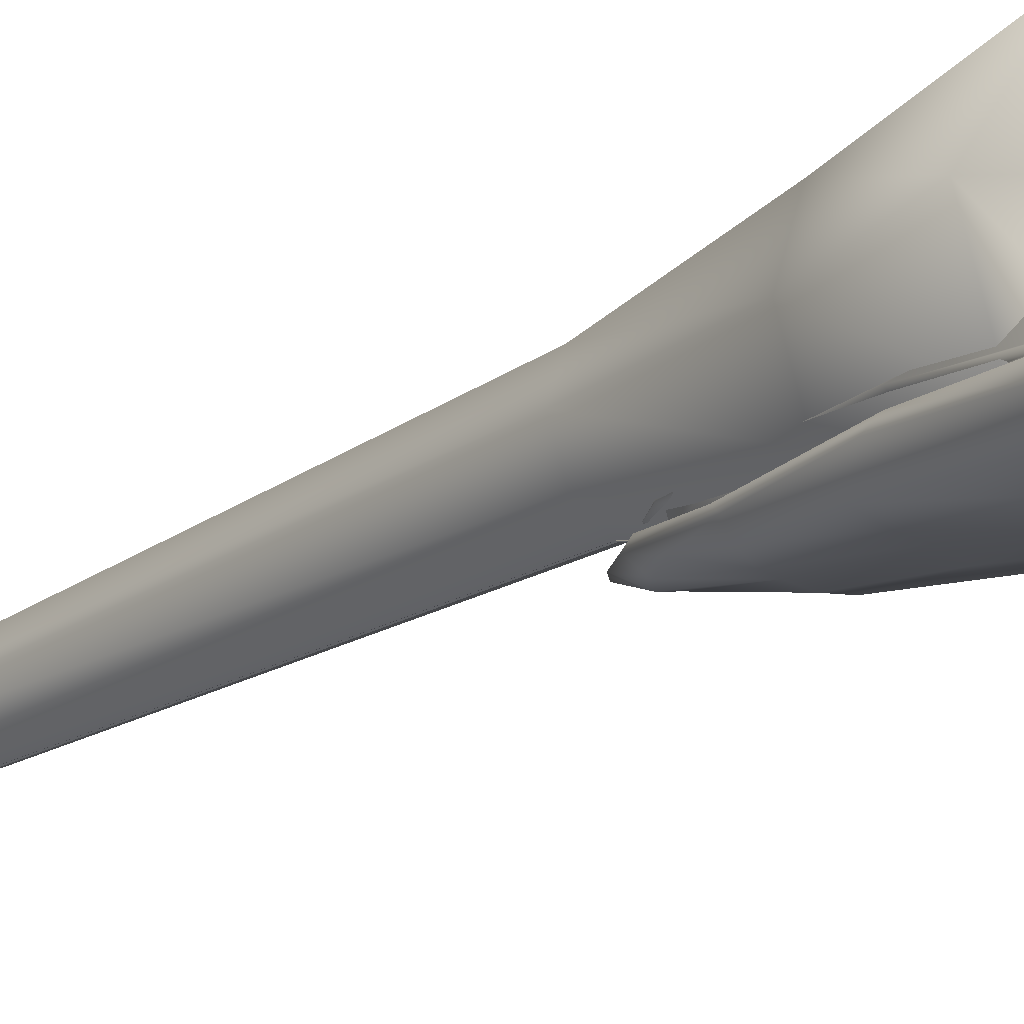
<metadata>
{"format":"obj","ext":"obj","renderer":"f3d","projection":"perspective","resolution":1024,"background":"white","views":[{"elev":-23.2,"azim":134.8,"up":"+Y"}]}
</metadata>
<code>
o obj1
v 0.07379 -0.2921 0.2391
v 0.1312 -0.2531 0.3111
v 0.07404 -0.2572 0.3995
v 0.07581 -0.08251 0.6072
v 0.05089 0.01884 0.4451
v 0.04119 -0.02939 0.6178
v 0.1112 -0.2193 0.5815
v 0.05479 -0.2273 0.5819
v 0.05067 -0.1082 0.8621
v 0.02258 -0.08613 0.8529
v 0.02406 -0.1067 0.9042
v 0.1474 -0.1838 0.5345
v 0.2118 -0.234 0.254
v 0.1458 -0.2923 0.1433
v 0.2412 -0.2891 -0.00765
v 0.1549 -0.308 0.02022
v 0.2617 -0.3029 -0.145
v 0.2142 -0.1114 -0.02341
v 0.1784 -0.1586 -0.2501
v 0.1554 -0.04533 -0.2727
v 0.2097 -0.2076 0.1385
v 0.1627 -0.1187 0.2089
v 0.1505 -0.1464 0.5029
v 0.1182 -0.1195 0.5276
v 0.05008 -0.1502 0.9074
v 0.02501 -0.1352 0.9312
v 0.02375 -0.1483 0.9495
v 0.02075 -0.1698 0.8966
v 0.2287 -0.1929 -0.05731
v 0.1503 -0.1697 0.5017
v 0.1061 -0.05728 0.3975
v 0.02528 -0.1141 0.9032
v 0.03558 0.1268 0.1847
v 0.1289 -0.04077 0.2247
v 0.1576 0.04914 -0.03911
v 0.14 0.1686 -0.2232
v 0.1256 0.132 -0.0741
v 0.1538 -0.03147 0.09086
v 0.06785 0.08801 0.2391
v 0.04909 0.0724 0.3208
v 0.09653 0.02221 0.2538
v 0.09961 -0.01898 0.3048
v 0.1212 -0.005696 0.2144
v 0.1224 0.109 0.02399
v 0.1407 -0.001003 0.131
v 0.1378 0.05261 0.05044
v 0.08243 -0.1116 0.7166
v 0.05688 -0.0816 0.74
v 0.097 -0.1636 0.7534
v 0.09886 -0.1247 0.7039
v 0.09545 -0.1751 0.7438
v 0.08053 -0.2013 0.7414
v 0.0393 -0.2085 0.7499
v 0.02754 -0.06884 0.7466
v 0.09629 0.08252 0.2237
v 0.09506 0.05418 0.2112
v 0.09542 0.07524 0.2068
v 0.09886 0.1382 0.1809
v 0.103 0.1073 0.1308
v 0.1183 0.1266 0.1128
v 0.1312 0.03555 0.163
v 0.1242 0.05547 0.1356
v 0.1188 0.03892 0.1662
v 0.124 0.05153 0.09685
v 0.1148 0.08303 0.1107
v 0.1194 0.09955 0.07327
v 0.09034 0.09934 0.1752
v 0.1241 0.03234 0.2023
v 0.1094 0.03839 0.1887
v 0.1034 0.04739 0.2282
v 0.07198 0.1468 0.1822
v 0.08298 0.1407 0.0798
v 0.01614 -0.1197 0.8784
v 0.05316 -0.1158 0.8611
v 0.07924 -0.1317 0.6939
v 0.03423 -0.1362 0.8654
v 0.01596 -0.1335 0.9064
v 0.2053 -0.2053 0.1634
v 0.1214 -0.1607 0.5345
v 0.07769 -0.1563 0.7433
v 0.05263 -0.1379 0.8891
v 0.04393 -0.1678 0.8563
v 0.1293 -0.1543 0.5057
v 0.04759 -0.08971 0.8129
v 0.03458 -0.1216 0.8374
v 0.1097 0.1118 -0.3048
v 0.05488 0.1559 -0.2981
v 0.1913 -0.2349 -0.2739
v 0.09171 -0.301 -0.2746
v 0.05035 0.1866 -0.02517
v 0.06965 0.2192 -0.1767
v 0.07768 -0.3105 0.1503
v 0.08495 -0.3363 0.00643
v 0.1832 -0.3346 -0.1629
v 0.08385 -0.3504 -0.1341
v 0.1683 -0.2735 -0.2785
v 0.1001 0.1018 0.08693
v 0.1307 0.06807 0.1094
v 0.1187 0.0578 0.09112
v 0.1265 0.1011 0.1593
v 0.1359 0.07752 0.1339
v 0.1229 0.1082 0.1307
v 0.1136 0.1085 0.1053
v 0.124 0.08839 0.1866
v 0.1335 0.08463 0.161
v 0.1354 0.04945 0.1615
v 0.1301 0.03142 0.1452
v 0.1332 0.06943 0.1761
v 0.1182 0.01809 0.1298
v 0.1259 0.06438 0.1959
v 0.09908 0.005966 0.1811
v 0.1218 0.04046 0.1978
v 0.1124 0.02 0.1926
v 0.07299 0.02713 0.2148
v 0.1033 0.05502 0.2218
v 0.08827 0.03926 0.2239
v 0.1158 0.07223 0.2086
v 0.09047 0.08466 0.2187
v 0.07154 0.07791 0.22
v 0.1089 0.08836 0.2069
v 0.05486 0.0691 0.2106
v 0.09074 0.1127 0.1907
v 0.07175 0.1145 0.1834
v 0.1091 0.1035 0.1917
v 0.05495 0.1088 0.171
v 0.08907 0.1277 0.1361
v 0.07353 0.1229 0.12
v 0.1163 0.1089 0.172
v 0.1041 0.1227 0.1543
v 0.04145 -0.1061 0.8687
v -0.001785 -0.1344 0.8859
v 0.06354 -0.1128 0.7775
v 0.08679 -0.1238 0.6871
v 0.1155 -0.1573 0.5363
v 0.03441 -0.1394 0.8509
v 0.07276 -0.1519 0.7123
v 0.1123 -0.151 0.5062
v 0.0328 -0.1211 0.8285
v 0.07245 -0.1293 0.6943
v 0.1044 -0.1651 0.5616
v 0.07174 -0.1528 0.7141
v -0.001756 -0.1223 0.8458
v 0.03617 -0.1408 0.8376
v -0.001781 -0.1424 0.88
v -0.0018 -0.1004 0.9072
v 0.1558 -0.2054 0.3582
v -0.002098 -0.2807 0.2593
v 0.1639 -0.1725 -0.01323
v 0.1471 -0.1409 -0.2118
v 0.2327 0.01788 -0.04662
v 0.209 0.0169 -0.2798
v 0.1639 0.2083 0.03584
v 0.1471 0.1747 -0.3477
v 0.2212 -0.02353 0.3606
v 0.1558 0.1583 0.2623
v -0.002098 0.2663 0.2508
v -0.002098 -0.2138 0.6154
v -0.002098 0.1562 0.6234
v 0.1115 0.102 0.6222
v 0.1586 -0.02882 0.6194
v 0.1115 -0.1596 0.6166
v -0.002098 -0.1084 0.9593
v -0.002098 0.09975 0.9638
v 0.06184 0.06926 0.9632
v 0.08832 -0.004339 0.9616
v 0.06184 -0.07794 0.96
v 0.0953 0.2083 0.03584
v 0.09057 0.1583 0.2623
v 0.0953 -0.1725 0.06998
v 0.1356 0.01788 0.05291
v 0.1289 -0.02353 0.2611
v 0.09057 -0.2054 0.2599
v -0.002098 -0.09012 2.281
v -0.002098 0.02409 2.283
v 0.03298 0.007361 2.283
v 0.0475 -0.03302 2.282
v 0.03298 -0.0734 2.281
v -0.002098 -0.06428 2.571
v -0.002098 -0.004075 2.573
v 0.01639 -0.01289 2.572
v 0.02405 -0.03417 2.572
v 0.01639 -0.05546 2.571
v -0.002099 -0.03552 2.634
v -0.002098 0.2871 0.02877
v -0.002098 -0.2514 0.000601
v -0.07379 -0.2921 0.2391
v -0.1312 -0.2531 0.3111
v -0.07404 -0.2572 0.3995
v -0.07581 -0.08251 0.6072
v -0.05089 0.01884 0.4451
v -0.04119 -0.02939 0.6178
v -0.1112 -0.2193 0.5815
v -0.05479 -0.2273 0.5819
v -0.05067 -0.1082 0.8621
v -0.02258 -0.08613 0.8529
v -0.02406 -0.1067 0.9042
v -0.1474 -0.1838 0.5345
v -0.2118 -0.234 0.254
v -0.1458 -0.2923 0.1433
v -0.2412 -0.2891 -0.00765
v -0.1549 -0.308 0.02022
v -0.2617 -0.3029 -0.145
v -0.2142 -0.1114 -0.02341
v -0.1784 -0.1586 -0.2501
v -0.1554 -0.04533 -0.2727
v -0.2097 -0.2076 0.1385
v -0.1627 -0.1187 0.2089
v -0.1505 -0.1464 0.5029
v -0.1182 -0.1195 0.5276
v -0.05008 -0.1502 0.9074
v -0.02501 -0.1352 0.9312
v -0.02375 -0.1483 0.9495
v -0.02075 -0.1698 0.8966
v -0.2287 -0.1929 -0.05731
v -0.1503 -0.1697 0.5017
v -0.1061 -0.05728 0.3975
v -0.02528 -0.1141 0.9032
v -0.03558 0.1268 0.1847
v 0 0.1654 0.07755
v 0 0.1287 0.1856
v -0.1289 -0.04077 0.2247
v -0.1576 0.04914 -0.03911
v -0.14 0.1686 -0.2232
v -0.1256 0.132 -0.0741
v -0.1538 -0.03147 0.09086
v -0.06785 0.08801 0.2391
v -0.04909 0.0724 0.3208
v -0.09653 0.02221 0.2538
v -0.09961 -0.01898 0.3048
v -0.1212 -0.005696 0.2144
v -0.1224 0.109 0.02399
v -0.1407 -0.001003 0.131
v -0.1378 0.05261 0.05044
v -0.08243 -0.1116 0.7166
v -0.05688 -0.0816 0.74
v -0.097 -0.1636 0.7534
v -0.09886 -0.1247 0.7039
v -0.09545 -0.1751 0.7438
v -0.08053 -0.2013 0.7414
v -0.0393 -0.2085 0.7499
v -0.02754 -0.06884 0.7466
v 0 -0.2048 0.7585
v 0 -0.1712 0.9132
v -0.09629 0.08252 0.2237
v -0.09506 0.05418 0.2112
v -0.09542 0.07524 0.2068
v -0.09886 0.1382 0.1809
v -0.103 0.1073 0.1308
v -0.1183 0.1266 0.1128
v -0.1312 0.03555 0.163
v -0.1242 0.05547 0.1356
v -0.1188 0.03892 0.1662
v -0.124 0.05153 0.09685
v -0.1148 0.08303 0.1107
v -0.1194 0.09955 0.07327
v -0.09034 0.09934 0.1752
v -0.1241 0.03234 0.2023
v -0.1094 0.03839 0.1887
v -0.1034 0.04739 0.2282
v -0.07198 0.1468 0.1822
v -0.08298 0.1407 0.0798
v 0 -0.117 0.8957
v -0.01614 -0.1197 0.8784
v -0.05316 -0.1158 0.8611
v -0.07924 -0.1317 0.6939
v -0.03423 -0.1362 0.8654
v -0.01596 -0.1335 0.9064
v -0.2053 -0.2053 0.1634
v -0.1214 -0.1607 0.5345
v -0.07769 -0.1563 0.7433
v -0.05263 -0.1379 0.8891
v -0.04393 -0.1678 0.8563
v -0.1293 -0.1543 0.5057
v -0.04759 -0.08971 0.8129
v 0 -0.184 0.7088
v 0 -0.1417 0.8888
v 0 -0.2056 0.3146
v 0 -0.1151 0.8783
v -0.03458 -0.1216 0.8374
v 0 -0.1217 0.6937
v 0 -0.1359 0.9063
v 0 -0.1195 0.2894
v -0.1097 0.1118 -0.3048
v 0 0.2043 -0.3356
v -0.05488 0.1559 -0.2981
v -0.1913 -0.2349 -0.2739
v 0 -0.2234 0.5817
v 0 -0.1319 0.9497
v 0 -0.1458 0.968
v 0 -0.1301 0.9237
v -0.09171 -0.301 -0.2746
v 0 0.02702 0.4271
v -0.05035 0.1866 -0.02517
v 0 0.2605 -0.1763
v -0.06965 0.2192 -0.1767
v 0 -0.3433 0.01975
v -0.07768 -0.3105 0.1503
v 0 -0.3153 0.1613
v 0 -0.2585 0.4213
v 0 -0.2933 0.2575
v 0 -0.3655 -0.1062
v -0.08495 -0.3363 0.00643
v -0.1832 -0.3346 -0.1629
v -0.08385 -0.3504 -0.1341
v -0.1683 -0.2735 -0.2785
v 0 -0.3168 -0.2574
v 0 0.07618 0.3056
v 0 -0.1132 0.8609
v 0 -0.05617 0.7532
v 0 -0.08143 0.8692
v 0 -0.03193 0.6172
v 0 -0.1116 0.9216
v 0 -0.1042 0.9226
v 0 0.2036 -0.02966
v -0.1001 0.1018 0.08693
v -0.1307 0.06807 0.1094
v -0.1187 0.0578 0.09112
v -0.1265 0.1011 0.1593
v -0.1359 0.07752 0.1339
v -0.1229 0.1082 0.1307
v -0.1136 0.1085 0.1053
v -0.124 0.08839 0.1866
v -0.1335 0.08463 0.161
v -0.1354 0.04945 0.1615
v -0.1301 0.03142 0.1452
v -0.1332 0.06943 0.1761
v -0.1182 0.01809 0.1298
v -0.1259 0.06438 0.1959
v -0.09908 0.005966 0.1811
v -0.1218 0.04046 0.1978
v -0.1124 0.02 0.1926
v -0.07299 0.02713 0.2148
v -0.1033 0.05502 0.2218
v -0.08827 0.03926 0.2239
v -0.1158 0.07223 0.2086
v -0.09047 0.08466 0.2187
v -0.07154 0.07791 0.22
v -0.1089 0.08836 0.2069
v -0.05486 0.0691 0.2106
v -0.09074 0.1127 0.1907
v -0.07175 0.1145 0.1834
v -0.1091 0.1035 0.1917
v -0.05495 0.1088 0.171
v -0.08907 0.1277 0.1361
v -0.07353 0.1229 0.12
v -0.1163 0.1089 0.172
v -0.1041 0.1227 0.1543
v -0.04145 -0.1061 0.8687
v 0.001785 -0.1344 0.8859
v -0.06354 -0.1128 0.7775
v -0.08679 -0.1238 0.6871
v -0.1155 -0.1573 0.5363
v -0.03441 -0.1394 0.8509
v -0.07276 -0.1519 0.7123
v -0.1123 -0.151 0.5062
v -0.0328 -0.1211 0.8285
v -0.07245 -0.1293 0.6943
v -0.1044 -0.1651 0.5616
v -0.07174 -0.1528 0.7141
v 0.001756 -0.1223 0.8458
v -0.03617 -0.1408 0.8376
v 0.001781 -0.1424 0.88
v 0.0018 -0.1004 0.9072
v -0.1558 -0.2054 0.3582
v 0.002098 -0.2807 0.2593
v -0.1639 -0.1725 -0.01323
v -0.1471 -0.1409 -0.2118
v -0.2327 0.01788 -0.04662
v -0.209 0.0169 -0.2798
v -0.1639 0.2083 0.03584
v -0.1471 0.1747 -0.3477
v -0.2212 -0.02353 0.3606
v -0.1558 0.1583 0.2623
v 0.002098 0.2663 0.2508
v 0.002098 -0.2138 0.6154
v 0.002098 0.1562 0.6234
v -0.1115 0.102 0.6222
v -0.1586 -0.02882 0.6194
v -0.1115 -0.1596 0.6166
v 0.002098 -0.1084 0.9593
v 0.002098 0.09975 0.9638
v -0.06184 0.06926 0.9632
v -0.08832 -0.004339 0.9616
v -0.06184 -0.07794 0.96
v -0.0953 0.2083 0.03584
v -0.09057 0.1583 0.2623
v -0.0953 -0.1725 0.06998
v -0.1356 0.01788 0.05291
v -0.1289 -0.02353 0.2611
v -0.09057 -0.2054 0.2599
v 0.002098 -0.09012 2.281
v 0.002098 0.02409 2.283
v -0.03298 0.007361 2.283
v -0.0475 -0.03302 2.282
v -0.03298 -0.0734 2.281
v 0.002098 -0.06428 2.571
v 0.002098 -0.004075 2.573
v -0.01639 -0.01289 2.572
v -0.02405 -0.03417 2.572
v -0.01639 -0.05546 2.571
v 0.002099 -0.03552 2.634
v 0.002098 0.2871 0.02877
v 0.002098 -0.2514 0.000601
v -0 0.2401 -0.3759
v 0 -0.1088 -0.3627
v 0.05575 -0.08548 -0.3288
v 0.07918 -0.04282 -0.378
v 0.05575 -0.000154 -0.4272
v -0.05575 -0.08548 -0.3288
v -0.07918 -0.04282 -0.378
v -0.05575 -0.000154 -0.4272
v 0 0.01752 -0.4475
v 0.02601 -0.1188 -0.2904
v 0.03694 -0.1389 -0.3132
v 0.02601 -0.159 -0.336
v -0.02601 -0.1188 -0.2904
v -0.03694 -0.1389 -0.3132
v -0.02601 -0.159 -0.336
v -0 -0.1673 -0.3454
f 1 2 3
f 4 5 6
f 3 7 8
f 9 10 11
f 12 2 13
f 13 14 15
f 15 16 17
f 18 19 20
f 21 18 22
f 23 22 24
f 25 26 27
f 28 25 27
f 29 17 19
f 21 15 29
f 30 13 21
f 24 31 4
f 32 9 11
f 33 219 220
f 34 31 22
f 35 36 37
f 38 22 18
f 35 18 20
f 39 33 40
f 41 40 42
f 43 42 34
f 44 35 37
f 45 34 38
f 46 38 35
f 47 4 48
f 49 12 30
f 50 24 47
f 51 7 12
f 8 52 53
f 48 6 54
f 242 28 243
f 55 56 57
f 58 59 60
f 61 62 63
f 64 65 62
f 60 65 66
f 55 67 58
f 68 63 69
f 70 69 56
f 41 68 70
f 43 61 68
f 39 58 71
f 72 66 44
f 46 66 64
f 45 64 61
f 72 58 60
f 39 70 55
f 32 262 73
f 74 75 50
f 26 76 77
f 30 78 79
f 49 79 80
f 23 78 21
f 81 80 76
f 53 82 28
f 82 51 25
f 25 49 81
f 50 83 23
f 84 54 10
f 74 47 9
f 84 47 48
f 83 79 78
f 76 275 276
f 83 277 79
f 73 262 278
f 85 280 75
f 77 276 281
f 79 275 80
f 83 280 282
f 88 19 17
f 287 53 242
f 27 288 289
f 26 290 288
f 40 292 5
f 5 42 40
f 33 72 90
f 294 91 87
f 243 27 289
f 296 92 298
f 299 8 287
f 300 3 299
f 1 298 92
f 301 93 296
f 94 95 96
f 95 306 89
f 307 33 220
f 73 308 85
f 10 309 310
f 32 85 74
f 54 311 309
f 312 11 313
f 11 310 313
f 311 5 292
f 90 314 219
f 36 91 90
f 89 96 95
f 94 17 16
f 93 16 92
f 14 92 16
f 90 37 36
f 37 72 44
f 97 98 99
f 100 101 102
f 102 98 103
f 100 104 105
f 98 106 107
f 105 104 108
f 98 109 99
f 105 106 101
f 108 104 110
f 107 111 109
f 108 112 106
f 107 112 113
f 113 114 111
f 110 115 112
f 113 115 116
f 110 104 117
f 116 118 119
f 117 104 120
f 114 119 121
f 115 120 118
f 119 122 123
f 120 104 124
f 121 123 125
f 118 124 122
f 125 126 127
f 122 128 129
f 122 126 123
f 124 104 128
f 127 103 97
f 129 100 102
f 129 103 126
f 128 104 100
f 130 131 135
f 132 135 136
f 133 136 134
f 139 140 137
f 142 143 138
f 138 141 139
f 139 141 140
f 142 144 143
f 138 143 141
f 1 14 2
f 4 31 5
f 3 2 7
f 9 84 10
f 12 7 2
f 13 2 14
f 15 14 16
f 18 29 19
f 21 29 18
f 23 21 22
f 25 81 26
f 28 82 25
f 29 15 17
f 21 13 15
f 30 12 13
f 24 22 31
f 32 74 9
f 33 90 219
f 34 42 31
f 35 20 36
f 38 34 22
f 35 38 18
f 39 71 33
f 41 39 40
f 43 41 42
f 44 46 35
f 45 43 34
f 46 45 38
f 47 24 4
f 49 51 12
f 50 23 24
f 51 52 7
f 8 7 52
f 48 4 6
f 242 53 28
f 55 70 56
f 58 67 59
f 61 64 62
f 64 66 65
f 60 59 65
f 55 57 67
f 68 61 63
f 70 68 69
f 41 43 68
f 43 45 61
f 39 55 58
f 72 60 66
f 46 44 66
f 45 46 64
f 72 71 58
f 39 41 70
f 32 312 262
f 74 85 75
f 26 81 76
f 30 21 78
f 49 30 79
f 23 83 78
f 81 49 80
f 53 52 82
f 82 52 51
f 25 51 49
f 50 75 83
f 84 48 54
f 74 50 47
f 84 9 47
f 76 80 275
f 83 282 277
f 85 308 280
f 77 76 276
f 79 277 275
f 83 75 280
f 86 36 20
f 284 294 87
f 287 8 53
f 27 26 288
f 77 281 290
f 26 77 290
f 40 307 292
f 5 31 42
f 33 71 72
f 294 314 91
f 243 28 27
f 296 93 92
f 299 3 8
f 300 1 3
f 1 300 298
f 301 95 93
f 94 93 95
f 95 301 306
f 307 40 33
f 73 278 308
f 10 54 309
f 32 73 85
f 54 6 311
f 312 32 11
f 11 10 310
f 311 6 5
f 90 91 314
f 87 91 86
f 36 86 91
f 94 88 17
f 88 94 96
f 93 94 16
f 14 1 92
f 90 72 37
f 97 103 98
f 100 105 101
f 102 101 98
f 98 101 106
f 98 107 109
f 105 108 106
f 107 113 111
f 108 110 112
f 107 106 112
f 113 116 114
f 110 117 115
f 113 112 115
f 116 115 118
f 114 116 119
f 115 117 120
f 119 118 122
f 121 119 123
f 118 120 124
f 125 123 126
f 122 124 128
f 122 129 126
f 127 126 103
f 129 128 100
f 129 102 103
f 130 145 131
f 132 130 135
f 133 132 136
f 155 154 171 168
f 148 149 151 150
f 155 156 158 159
f 150 151 153 152
f 147 146 161 157
f 152 153 404 184
f 161 160 165 166
f 185 148 146 147
f 154 155 159 160
f 152 184 156 155
f 146 154 160 161
f 162 166 177 173
f 159 158 163 164
f 157 161 166 162
f 160 159 164 165
f 170 167 168 171
f 169 170 171 172
f 148 150 170 169
f 146 148 169 172
f 154 146 172 171
f 152 155 168 167
f 150 152 167 170
f 165 164 175 176
f 166 165 176 177
f 164 163 174 175
f 182 181 183
f 173 177 182 178
f 176 175 180 181
f 177 176 181 182
f 175 174 179 180
f 180 179 183
f 178 182 183
f 181 180 183
f 186 188 187
f 189 191 190
f 188 193 192
f 194 196 195
f 197 198 187
f 198 200 199
f 200 202 201
f 203 205 204
f 206 207 203
f 208 209 207
f 210 212 211
f 213 212 210
f 214 204 202
f 206 214 200
f 215 206 198
f 209 189 216
f 217 196 194
f 218 220 219
f 221 207 216
f 222 224 223
f 225 203 207
f 222 205 203
f 226 227 218
f 228 229 227
f 230 221 229
f 231 224 222
f 232 225 221
f 233 222 225
f 234 235 189
f 236 215 197
f 237 234 209
f 238 197 192
f 193 240 239
f 235 241 191
f 242 243 213
f 244 246 245
f 247 249 248
f 250 252 251
f 253 251 254
f 249 255 254
f 244 247 256
f 257 258 252
f 259 245 258
f 228 259 257
f 230 257 250
f 226 260 247
f 261 231 255
f 233 253 255
f 232 250 253
f 261 249 247
f 226 244 259
f 217 263 262
f 264 237 265
f 211 267 266
f 215 269 268
f 236 270 269
f 208 206 268
f 271 266 270
f 240 213 272
f 272 210 238
f 210 271 236
f 237 208 273
f 274 195 241
f 264 194 234
f 274 235 234
f 273 268 269
f 266 276 275
f 273 269 277
f 263 278 262
f 279 265 280
f 267 281 276
f 269 270 275
f 273 282 280
f 286 202 204
f 287 242 240
f 212 289 288
f 211 288 290
f 227 190 292
f 190 227 229
f 218 293 261
f 294 285 295
f 243 289 212
f 296 298 297
f 299 287 193
f 300 299 188
f 186 297 298
f 301 296 302
f 303 305 304
f 304 291 306
f 307 220 218
f 263 279 308
f 195 310 309
f 217 264 279
f 241 309 311
f 312 313 196
f 196 313 310
f 311 292 190
f 293 219 314
f 223 293 295
f 291 304 305
f 303 201 202
f 302 297 201
f 199 201 297
f 293 223 224
f 224 231 261
f 315 317 316
f 318 320 319
f 320 321 316
f 318 323 322
f 316 325 324
f 323 326 322
f 316 317 327
f 323 319 324
f 326 328 322
f 325 327 329
f 326 324 330
f 325 331 330
f 331 329 332
f 328 330 333
f 331 334 333
f 328 335 322
f 334 337 336
f 335 338 322
f 332 339 337
f 333 336 338
f 337 341 340
f 338 342 322
f 339 343 341
f 336 340 342
f 343 345 344
f 340 347 346
f 340 341 344
f 342 346 322
f 345 315 321
f 347 320 318
f 347 344 321
f 346 318 322
f 348 353 349
f 350 354 353
f 351 352 354
f 357 355 358
f 360 356 361
f 356 357 359
f 357 358 359
f 360 361 362
f 356 359 361
f 186 187 199
f 189 190 216
f 188 192 187
f 194 195 274
f 197 187 192
f 198 199 187
f 200 201 199
f 203 204 214
f 206 203 214
f 208 207 206
f 210 211 271
f 213 210 272
f 214 202 200
f 206 200 198
f 215 198 197
f 209 216 207
f 217 194 264
f 218 219 293
f 221 216 229
f 222 223 205
f 225 207 221
f 222 203 225
f 226 218 260
f 228 227 226
f 230 229 228
f 231 222 233
f 232 221 230
f 233 225 232
f 234 189 209
f 236 197 238
f 237 209 208
f 238 192 239
f 193 239 192
f 235 191 189
f 242 213 240
f 244 245 259
f 247 248 256
f 250 251 253
f 253 254 255
f 249 254 248
f 244 256 246
f 257 252 250
f 259 258 257
f 228 257 230
f 230 250 232
f 226 247 244
f 261 255 249
f 233 255 231
f 232 253 233
f 261 247 260
f 226 259 228
f 217 262 312
f 264 265 279
f 211 266 271
f 215 268 206
f 236 269 215
f 208 268 273
f 271 270 236
f 240 272 239
f 272 238 239
f 210 236 238
f 237 273 265
f 274 241 235
f 264 234 237
f 274 234 194
f 266 275 270
f 273 277 282
f 279 280 308
f 267 276 266
f 269 275 277
f 273 280 265
f 283 205 223
f 284 285 294
f 287 240 193
f 212 288 211
f 267 290 281
f 211 290 267
f 227 292 307
f 190 229 216
f 218 261 260
f 294 295 314
f 243 212 213
f 296 297 302
f 299 193 188
f 300 188 186
f 186 298 300
f 301 302 304
f 303 304 302
f 304 306 301
f 307 218 227
f 263 308 278
f 195 309 241
f 217 279 263
f 241 311 191
f 312 196 217
f 196 310 195
f 311 190 191
f 293 314 295
f 285 283 295
f 223 295 283
f 303 202 286
f 286 305 303
f 302 201 303
f 199 297 186
f 293 224 261
f 315 316 321
f 318 319 323
f 320 316 319
f 316 324 319
f 316 327 325
f 323 324 326
f 325 329 331
f 326 330 328
f 325 330 324
f 331 332 334
f 328 333 335
f 331 333 330
f 334 336 333
f 332 337 334
f 333 338 335
f 337 340 336
f 339 341 337
f 336 342 338
f 343 344 341
f 340 346 342
f 340 344 347
f 345 321 344
f 347 318 346
f 347 321 320
f 348 349 363
f 350 353 348
f 351 354 350
f 373 386 389 372
f 366 368 369 367
f 373 377 376 374
f 368 370 371 369
f 365 375 379 364
f 370 402 404 371
f 379 384 383 378
f 403 365 364 366
f 372 378 377 373
f 370 373 374 402
f 364 379 378 372
f 380 391 395 384
f 377 382 381 376
f 375 380 384 379
f 378 383 382 377
f 388 389 386 385
f 387 390 389 388
f 366 387 388 368
f 364 390 387 366
f 372 389 390 364
f 370 385 386 373
f 368 388 385 370
f 383 394 393 382
f 384 395 394 383
f 382 393 392 381
f 400 401 399
f 391 396 400 395
f 394 399 398 393
f 395 400 399 394
f 393 398 397 392
f 398 401 397
f 396 401 400
f 399 401 398
f 291 305 405
f 306 291 405
f 87 86 405
f 285 284 405
f 96 89 405
f 204 205 405
f 89 306 405
f 86 20 405
f 20 19 405
f 205 283 405
f 305 286 405
f 19 88 405
f 283 285 405
f 286 204 405
f 284 87 405
f 88 96 405
f 151 149 406 407
f 153 151 407 408
f 404 153 408 412
f 367 369 410 409
f 369 371 411 410
f 371 404 412 411
f 412 408 415 419
f 410 411 418 417
f 408 407 414 415
f 411 412 419 418
f 409 410 417 416
f 407 406 413 414

</code>
